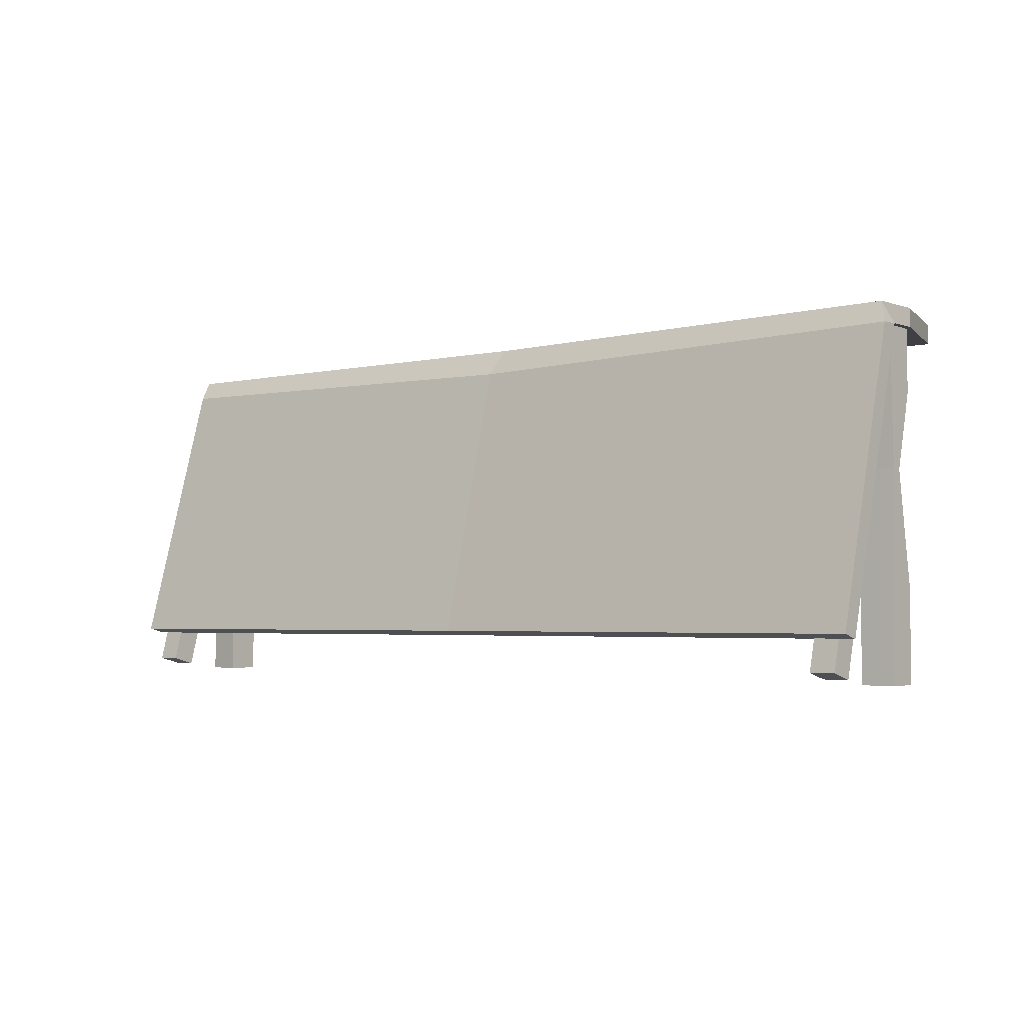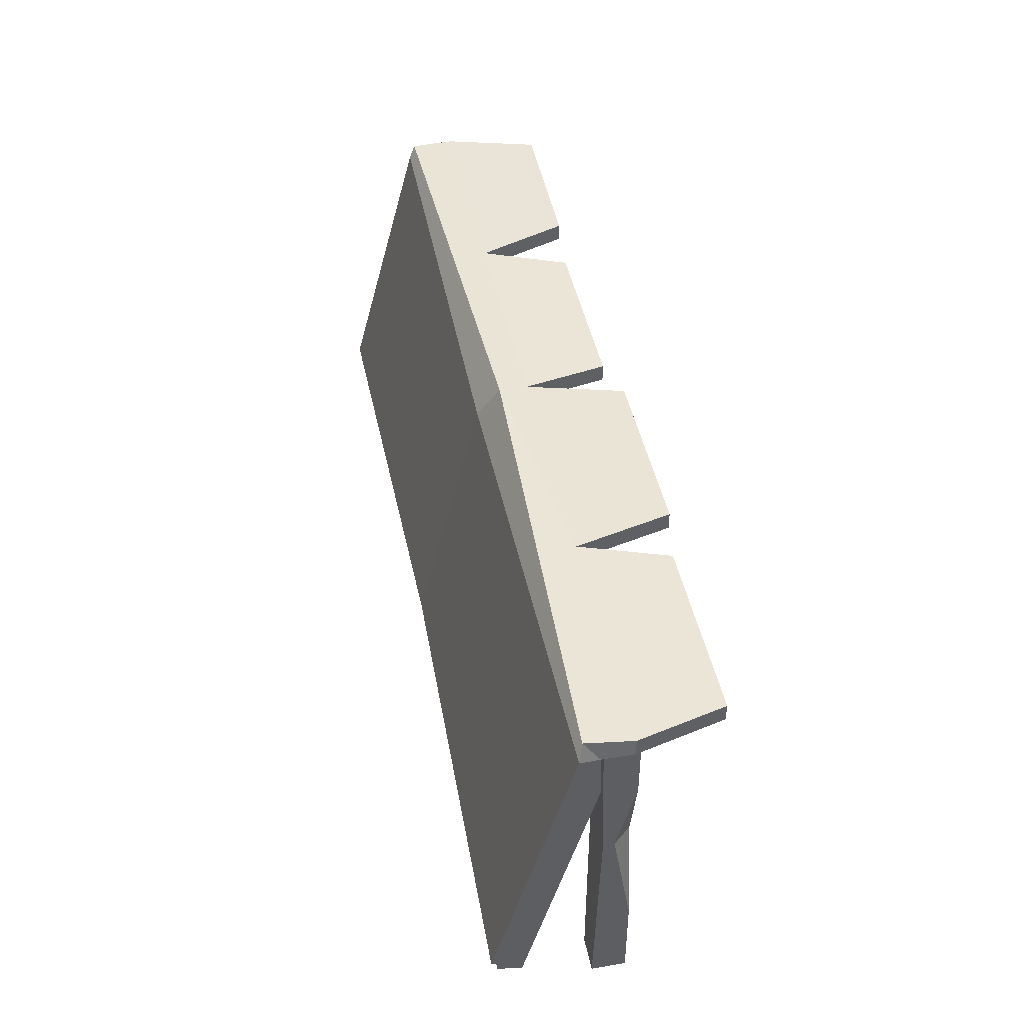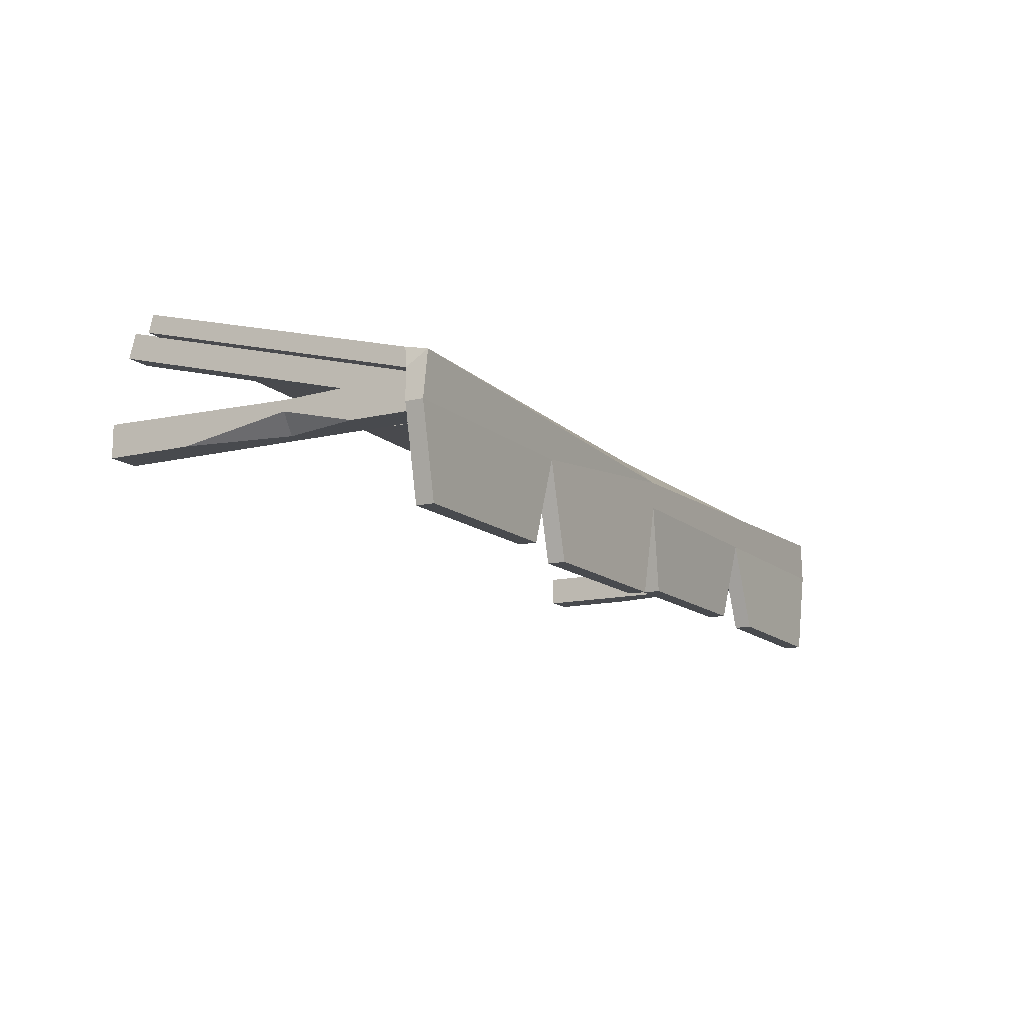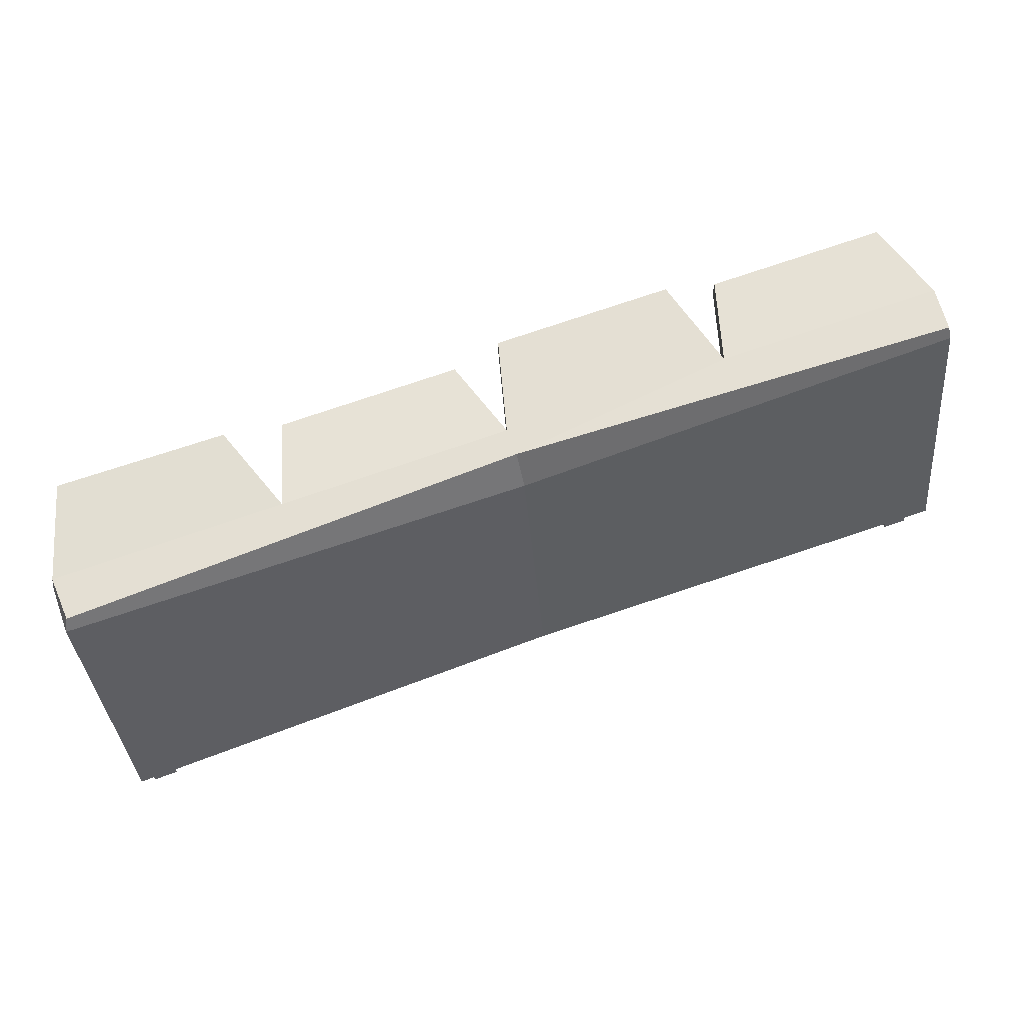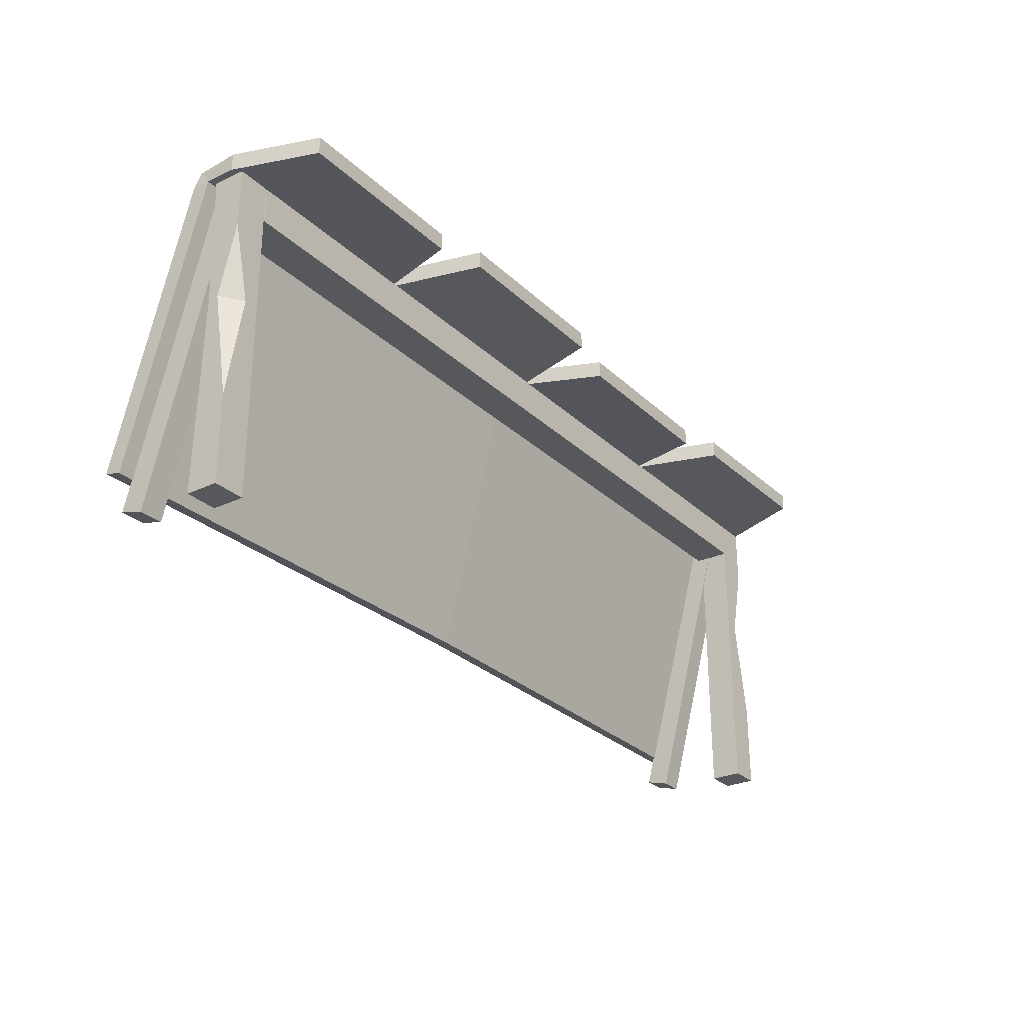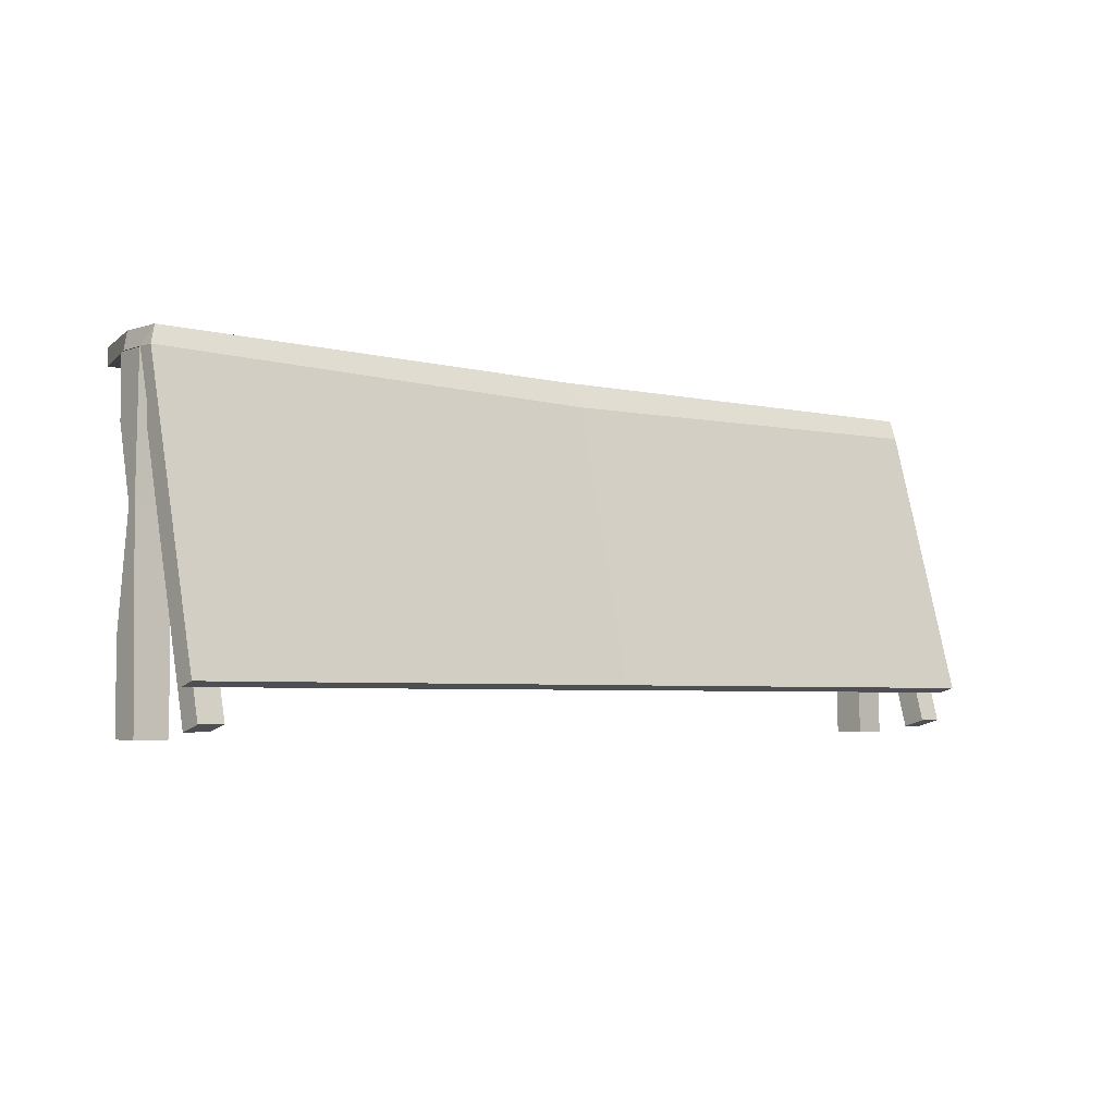
<metadata>
{"format":"obj","ext":"obj","renderer":"f3d","projection":"perspective","resolution":1024,"background":"white","views":[{"elev":-3.2,"azim":-140.2,"up":"+Z"},{"elev":43.8,"azim":-101.0,"up":"+Z"},{"elev":-13.0,"azim":-61.0,"up":"+Y"},{"elev":66.8,"azim":160.0,"up":"+Z"},{"elev":-27.7,"azim":-54.3,"up":"+Z"},{"elev":-4.3,"azim":140.5,"up":"+Z"}]}
</metadata>
<code>
v 32.18 186.5 71.08
v 217.1 186.5 71.08
v 32.18 194.5 71.08
v 217.1 194.5 71.08
v 32.18 194.5 63.03
v 217.1 194.5 63.03
v 32.18 186.5 63.03
v 217.1 186.5 63.03
v 216.7 189.5 70.27
v 216.7 207.9 1.527
v 216.7 194.6 71.65
v 216.7 213 2.907
v 222 194.6 71.65
v 222 213 2.907
v 222 189.5 70.27
v 222 207.9 1.527
v 216.9 186.5 71.08
v 216.9 186.5 0
v 216.9 193.5 71.08
v 216.9 193.5 0
v 223.9 193.5 71.08
v 223.9 193.5 0
v 223.9 186.5 71.08
v 223.9 186.5 0
v 216.9 186.5 41.47
v 216.9 193.5 42.11
v 223.9 192.6 42.87
v 223.9 186.5 58.1
v 223.9 186.5 19
v 223.9 190.3 42.58
v 220.1 186.5 41.81
v 31.98 186.5 71.08
v 31.98 186.5 0
v 31.98 193.5 71.08
v 31.98 193.5 0
v 24.94 193.5 71.08
v 24.94 193.5 0
v 24.94 186.5 71.08
v 24.94 186.5 0
v 31.98 186.5 41.47
v 31.98 193.5 42.11
v 24.94 192.6 42.87
v 24.94 186.5 58.1
v 24.94 186.5 19
v 24.94 190.3 42.58
v 28.82 186.5 41.81
v 32.22 189.5 70.27
v 32.22 207.9 1.527
v 32.22 194.6 71.65
v 32.22 213 2.907
v 26.88 194.6 71.65
v 26.88 213 2.907
v 26.88 189.5 70.27
v 26.88 207.9 1.527
v 23.45 187.9 71.03
v 224.3 187.9 71.03
v 23.45 194.4 71.03
v 224.3 194.4 71.03
v 23.45 211.2 9.349
v 224.3 211.2 9.349
v 123.9 187.9 71.03
v 123.9 194.4 71.03
v 123.9 209.6 9.349
v 174.1 187.9 71.03
v 73.66 187.9 71.03
v 28.87 169.5 70.23
v 68.23 169.5 70.23
v 129.3 169.5 69.55
v 168.6 169.5 69.55
v 181 168.4 71.49
v 217.3 167.9 71.49
v 79.08 167.4 71.03
v 118.4 167.4 71.03
v 23.45 187.9 74.83
v 73.66 187.9 74.83
v 123.9 193.9 74.83
v 24.48 197.7 75.14
v 123.9 213.2 10.35
v 23.45 214.9 10.35
v 123.9 187.9 74.83
v 174.1 187.9 74.83
v 223.6 187.9 74.83
v 223 197.3 74.83
v 224.3 214.9 10.35
v 28.87 169.5 74.03
v 68.23 169.5 74.03
v 129.3 169.5 73.35
v 168.6 169.5 73.35
v 181 168.4 75.29
v 217.3 167.9 75.29
v 79.08 167.4 74.83
v 118.4 167.4 74.83
v 23.45 198.4 70.89
v 123.9 198.9 68.92
v 224.3 198.4 70.89
v 33.06 175.1 74.27
v 64.04 175.1 74.27
v 133.5 175.1 73.8
v 164.5 175.1 73.8
v 185 174 75.16
v 213.2 173.6 75.16
v 83.39 173 74.83
v 114.1 173 74.83
f 1 2 4 3
f 3 4 6 5
f 5 6 8 7
f 7 8 2 1
f 2 8 6 4
f 7 1 3 5
f 9 11 12 10
f 11 13 14 12
f 13 15 16 14
f 15 9 10 16
f 10 12 14 16
f 15 13 11 9
f 17 19 26 25
f 19 21 27 26
f 30 28 31
f 18 20 22 24
f 23 21 19 17
f 26 20 18 25
f 27 22 20 26
f 29 24 22 27 30
f 25 18 24 29 31
f 23 17 25 31 28
f 21 23 28 30 27
f 30 31 29
f 32 40 41 34
f 34 41 42 36
f 45 46 43
f 33 39 37 35
f 38 32 34 36
f 41 40 33 35
f 42 41 35 37
f 44 45 42 37 39
f 40 46 44 39 33
f 38 43 46 40 32
f 36 42 45 43 38
f 45 44 46
f 47 48 50 49
f 49 50 52 51
f 51 52 54 53
f 53 54 48 47
f 48 54 52 50
f 53 47 49 51
f 74 75 76 77
f 93 94 78 79
f 76 80 81
f 76 81 82 83
f 78 94 95 84
f 76 75 80
f 55 57 62 65
f 62 57 59 63
f 62 64 61
f 62 58 56 64
f 63 60 58 62
f 62 61 65
f 65 67 66 55
f 64 69 68 61
f 56 71 70 64
f 61 73 72 65
f 57 55 74 77
f 63 59 79 78
f 59 57 93 79
f 56 58 83 82
f 95 58 60 84
f 60 63 78 84
f 55 66 85 74
f 66 67 86 85
f 67 65 75 86
f 61 68 87 80
f 68 69 88 87
f 69 64 81 88
f 64 70 89 81
f 70 71 90 89
f 71 56 82 90
f 65 72 91 75
f 72 73 92 91
f 73 61 80 92
f 93 57 77
f 77 76 94 93
f 95 94 76 83
f 58 95 83
f 75 74 96 97
f 74 85 96
f 85 86 97 96
f 86 75 97
f 81 80 98 99
f 80 87 98
f 87 88 99 98
f 88 81 99
f 82 81 100 101
f 81 89 100
f 89 90 101 100
f 90 82 101
f 80 75 102 103
f 75 91 102
f 91 92 103 102
f 92 80 103

</code>
